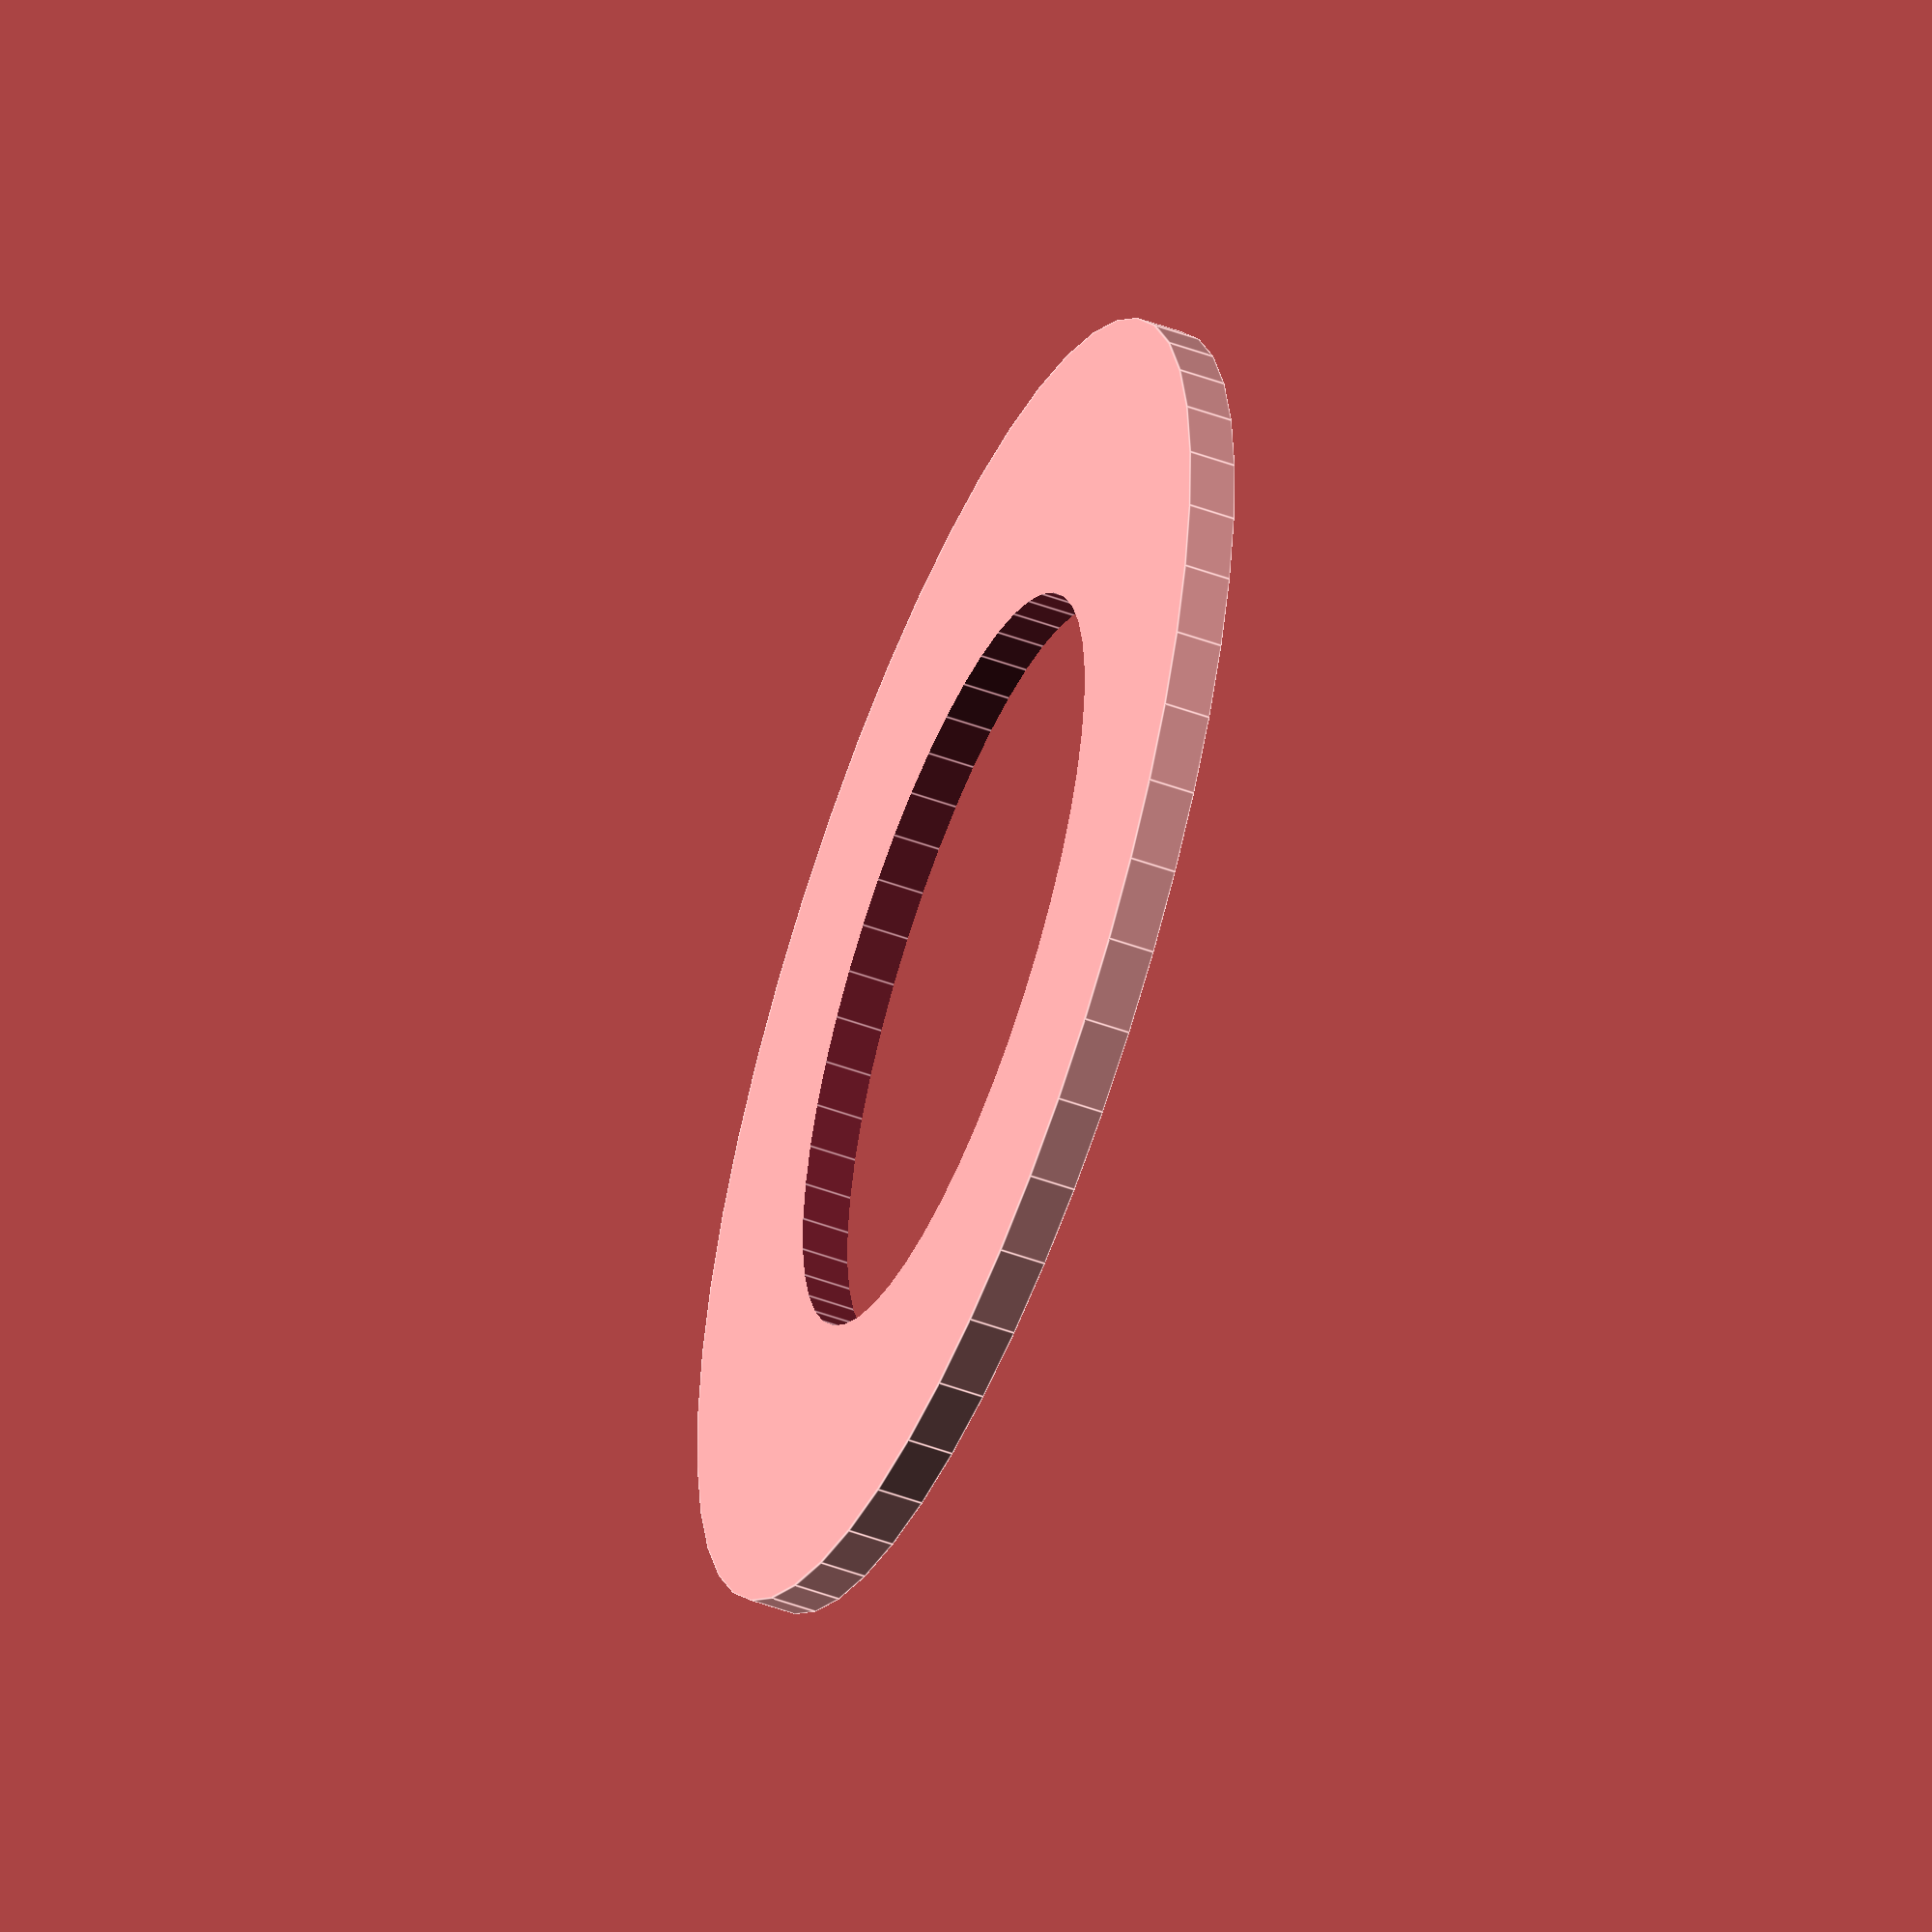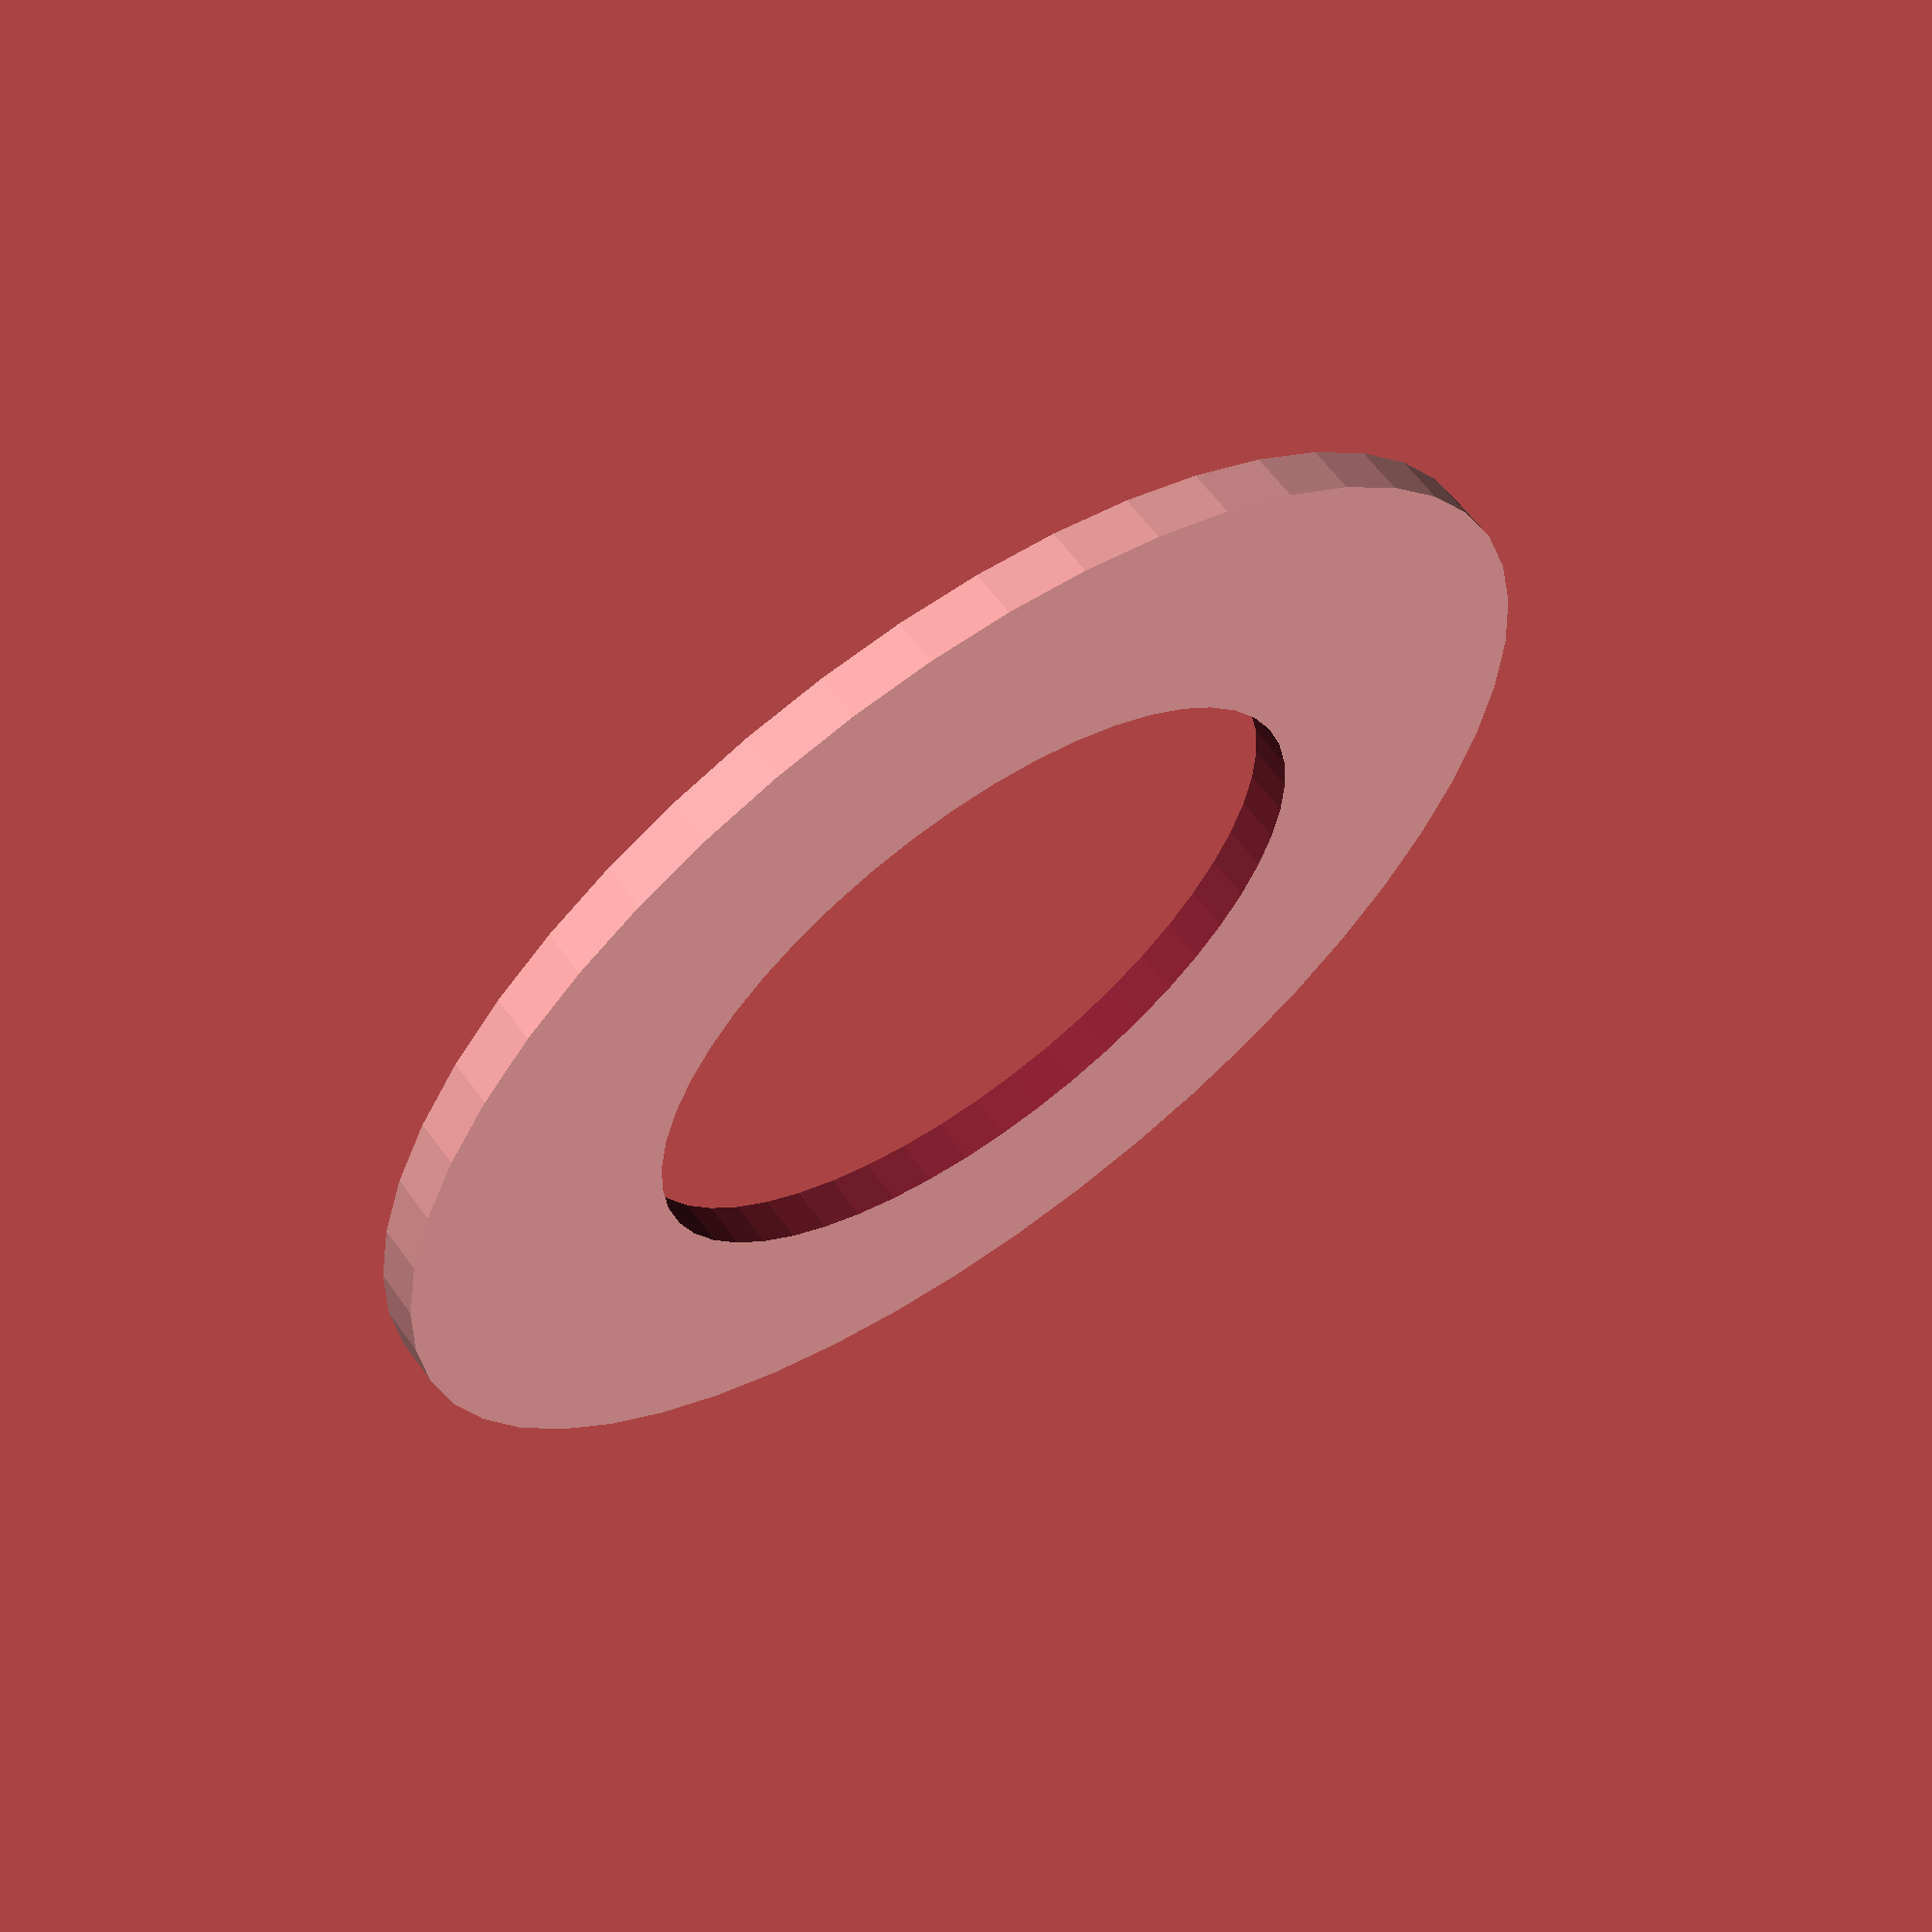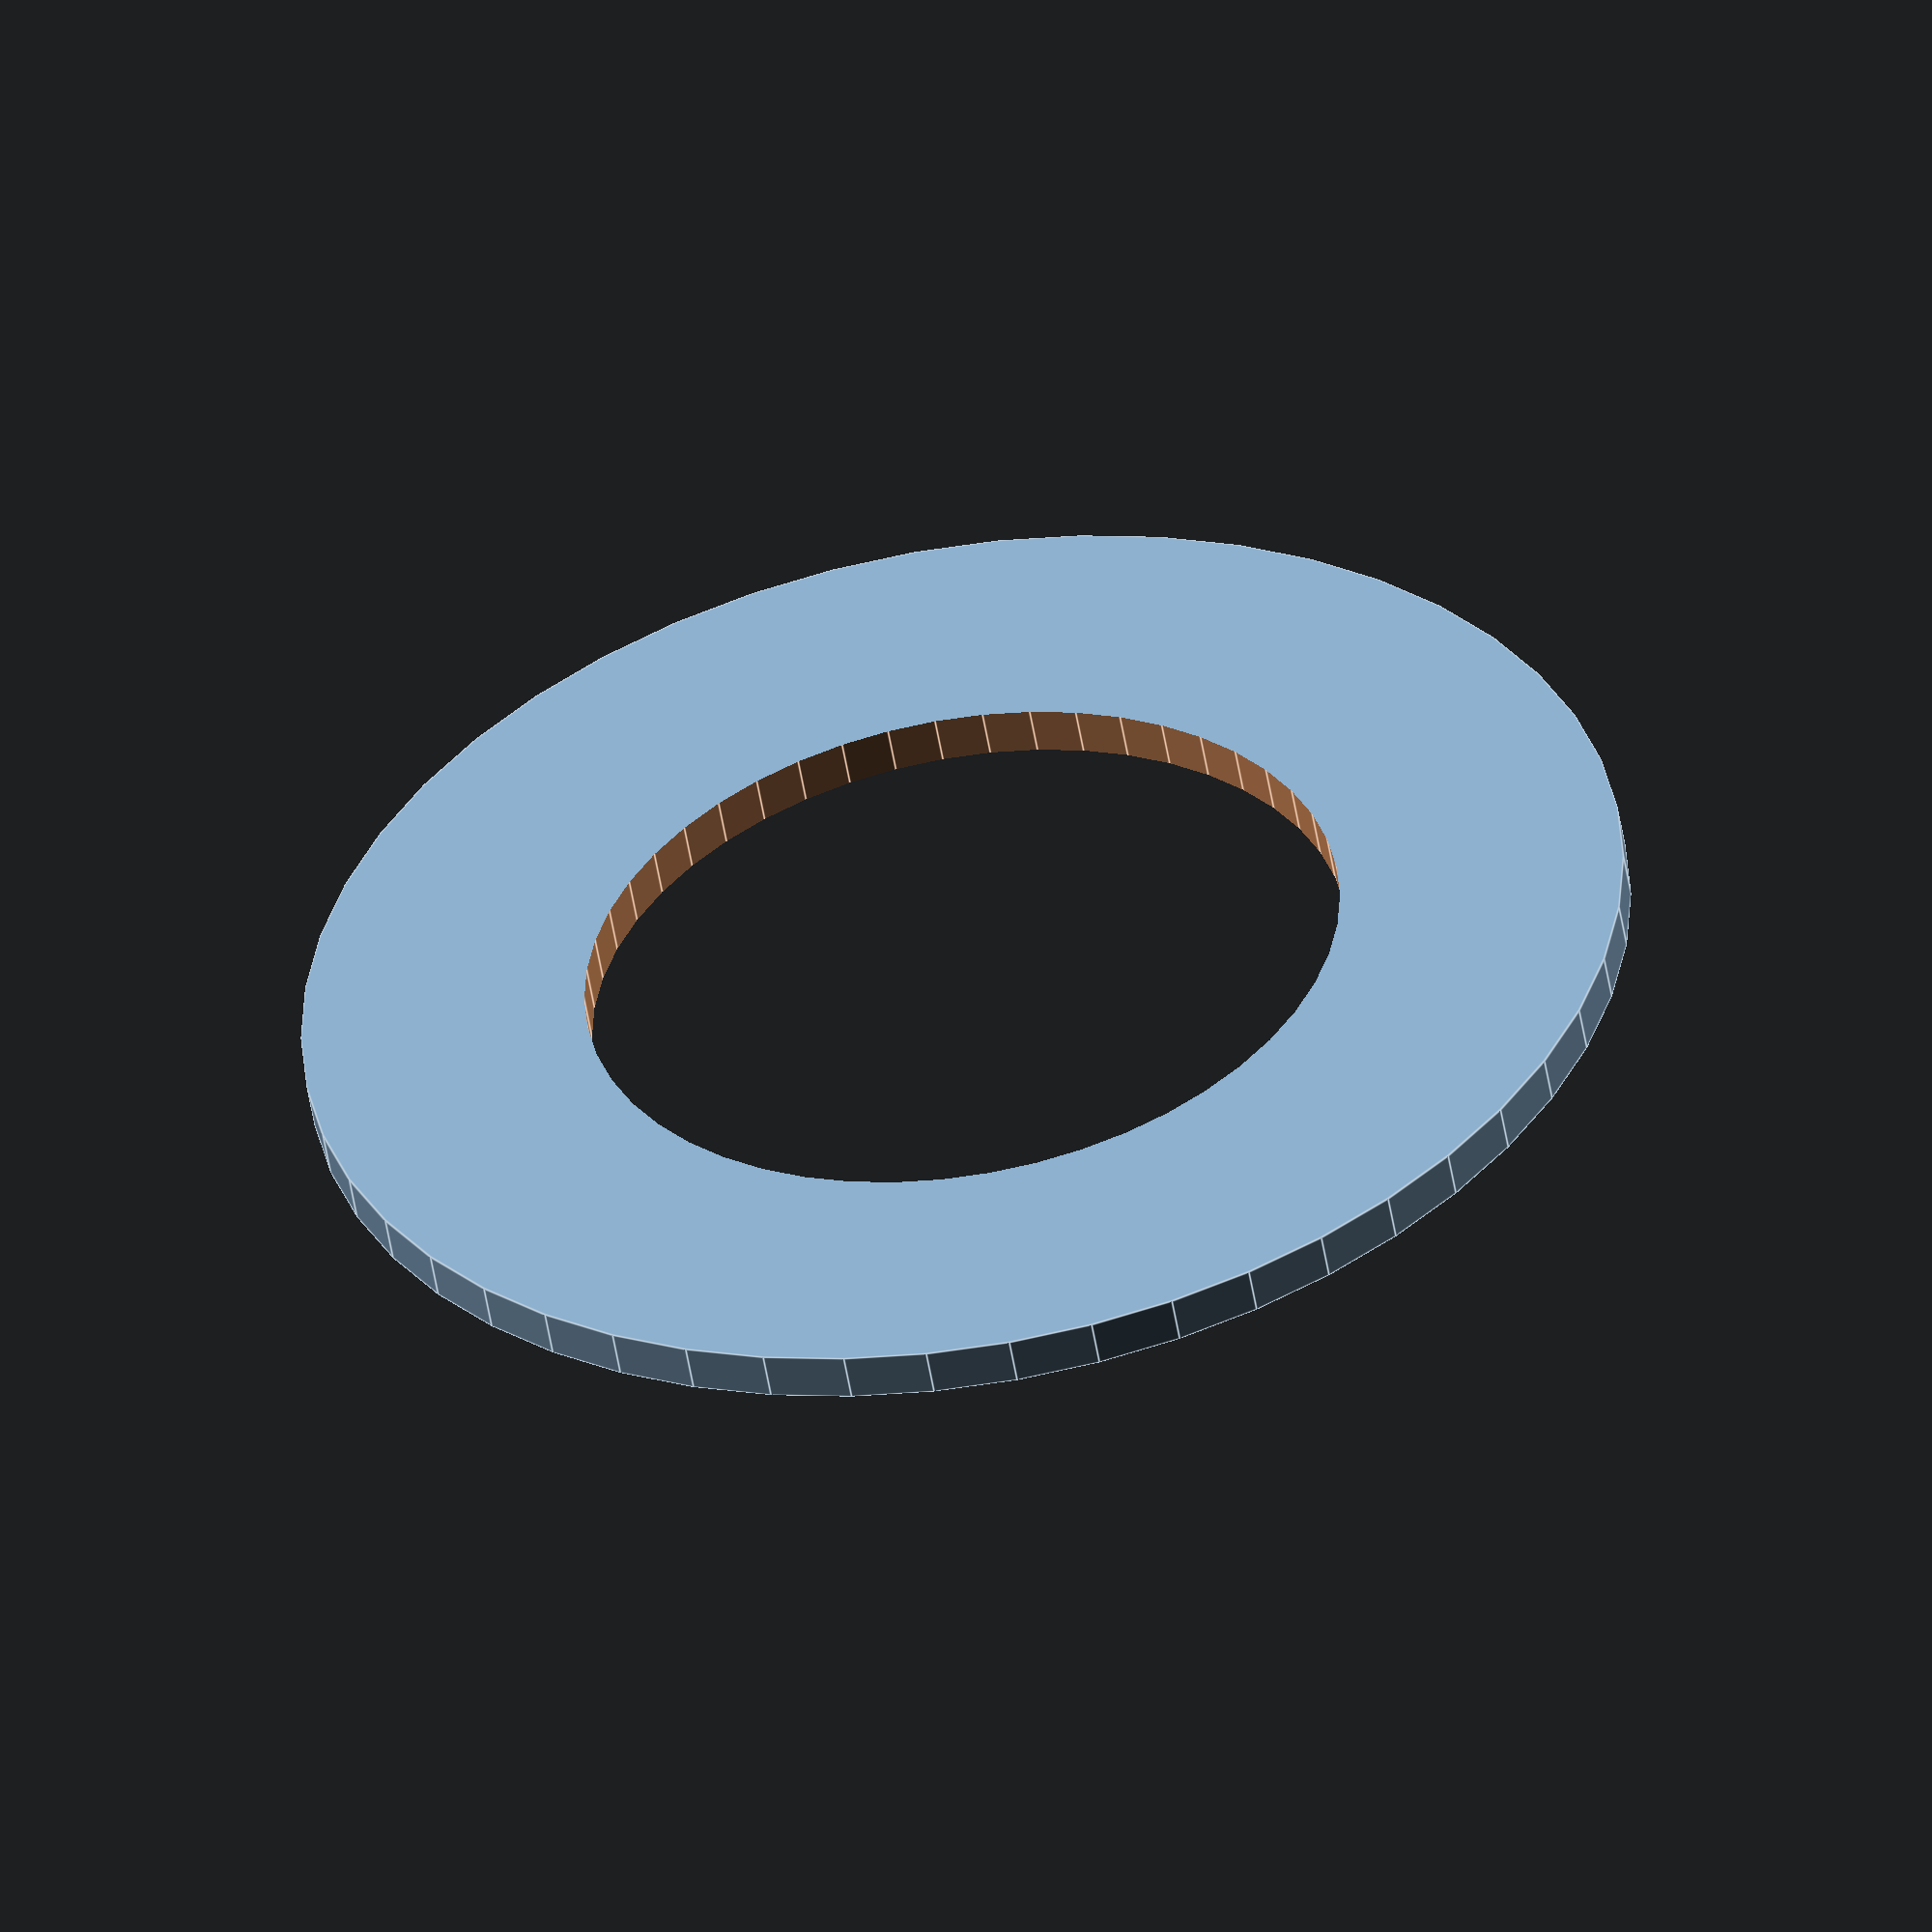
<openscad>
$fn = 50;


difference() {
	union() {
		translate(v = [0, 0, -0.5000000000]) {
			cylinder(h = 1, r = 14.0000000000);
		}
	}
	union() {
		translate(v = [0, 0, -100.0000000000]) {
			cylinder(h = 200, r = 8);
		}
	}
}
</openscad>
<views>
elev=231.8 azim=124.9 roll=291.6 proj=o view=edges
elev=117.8 azim=94.7 roll=35.8 proj=p view=wireframe
elev=53.1 azim=216.5 roll=189.4 proj=o view=edges
</views>
